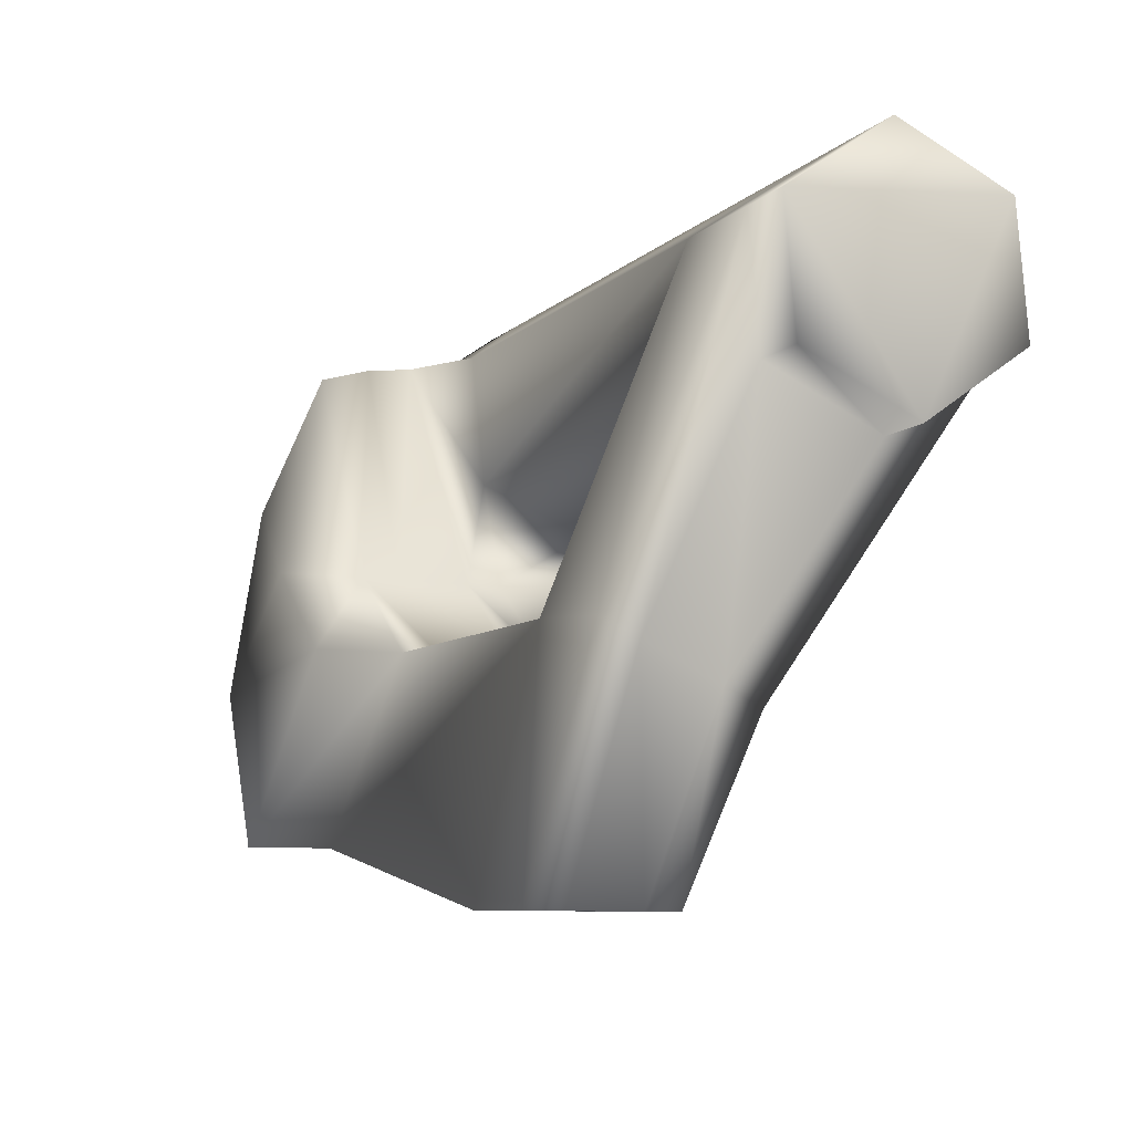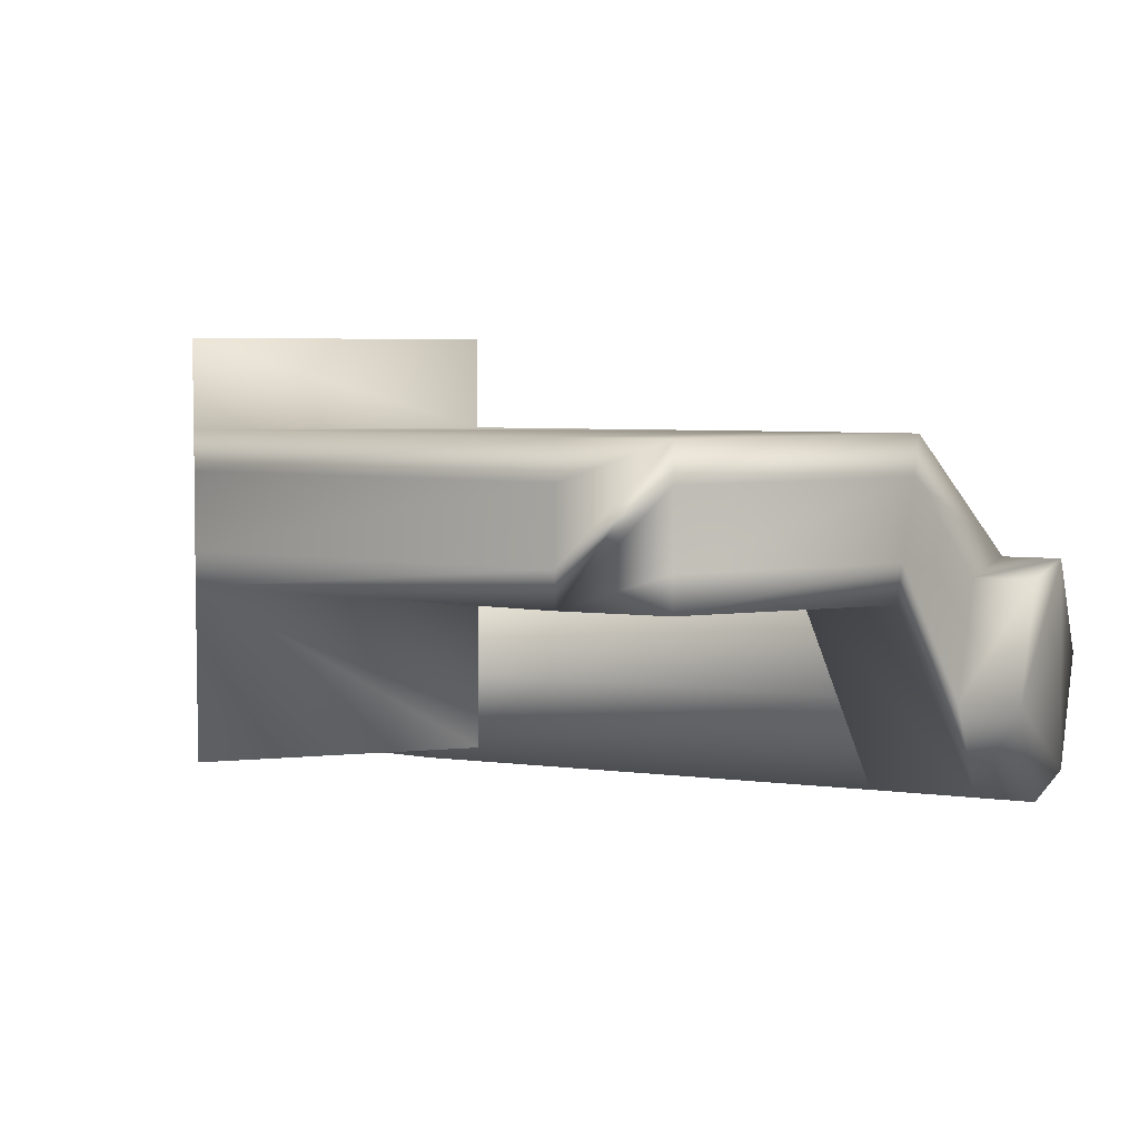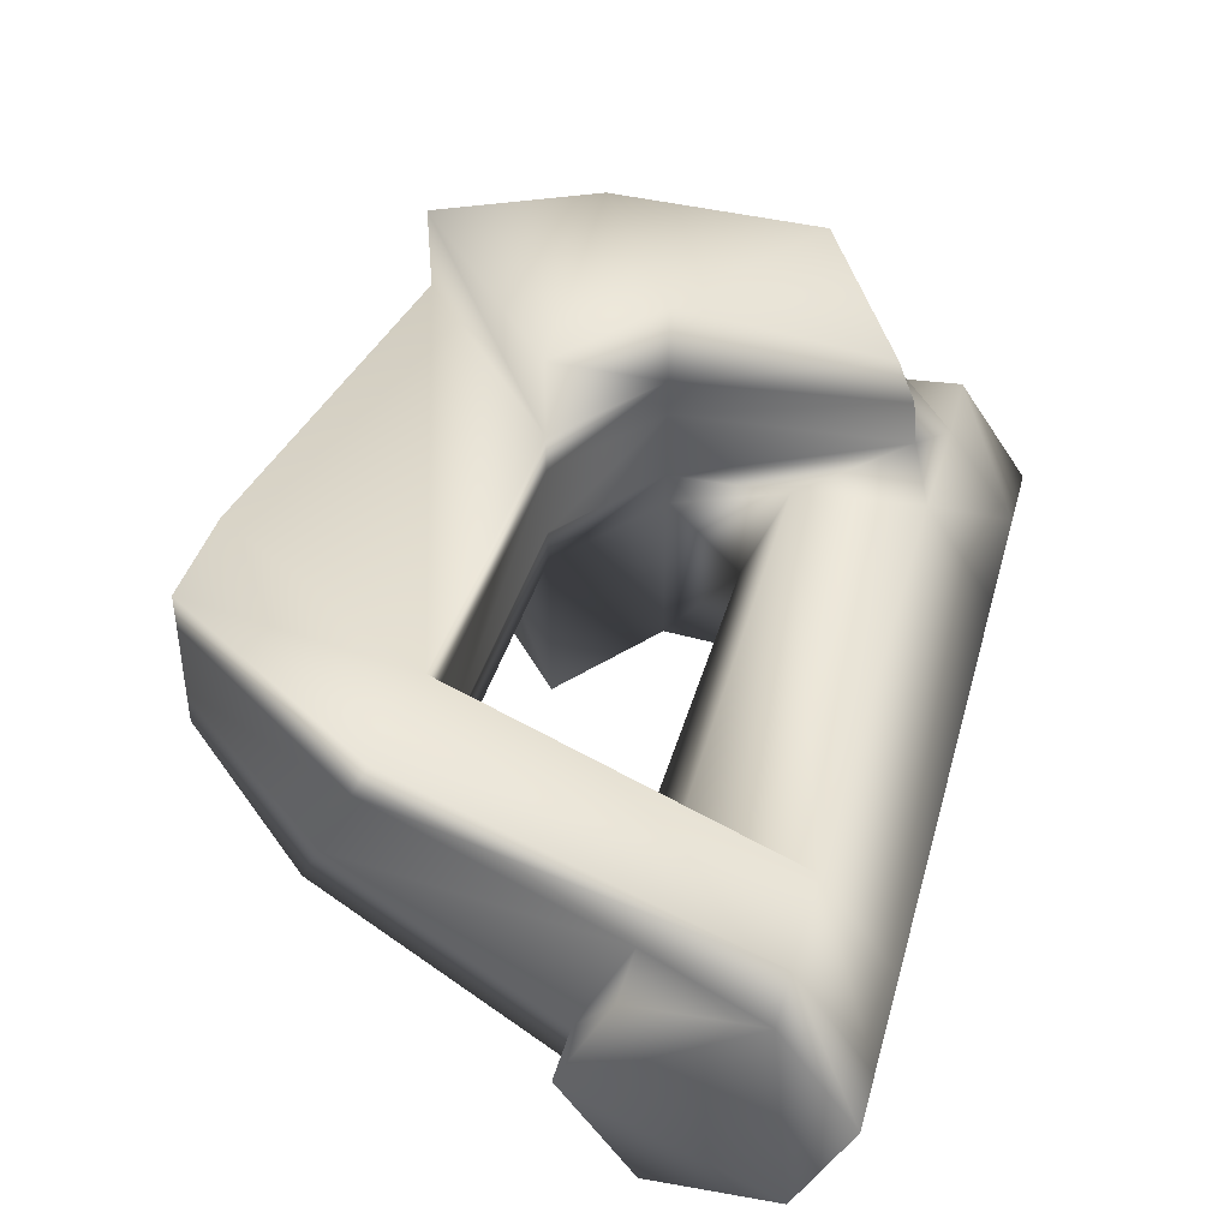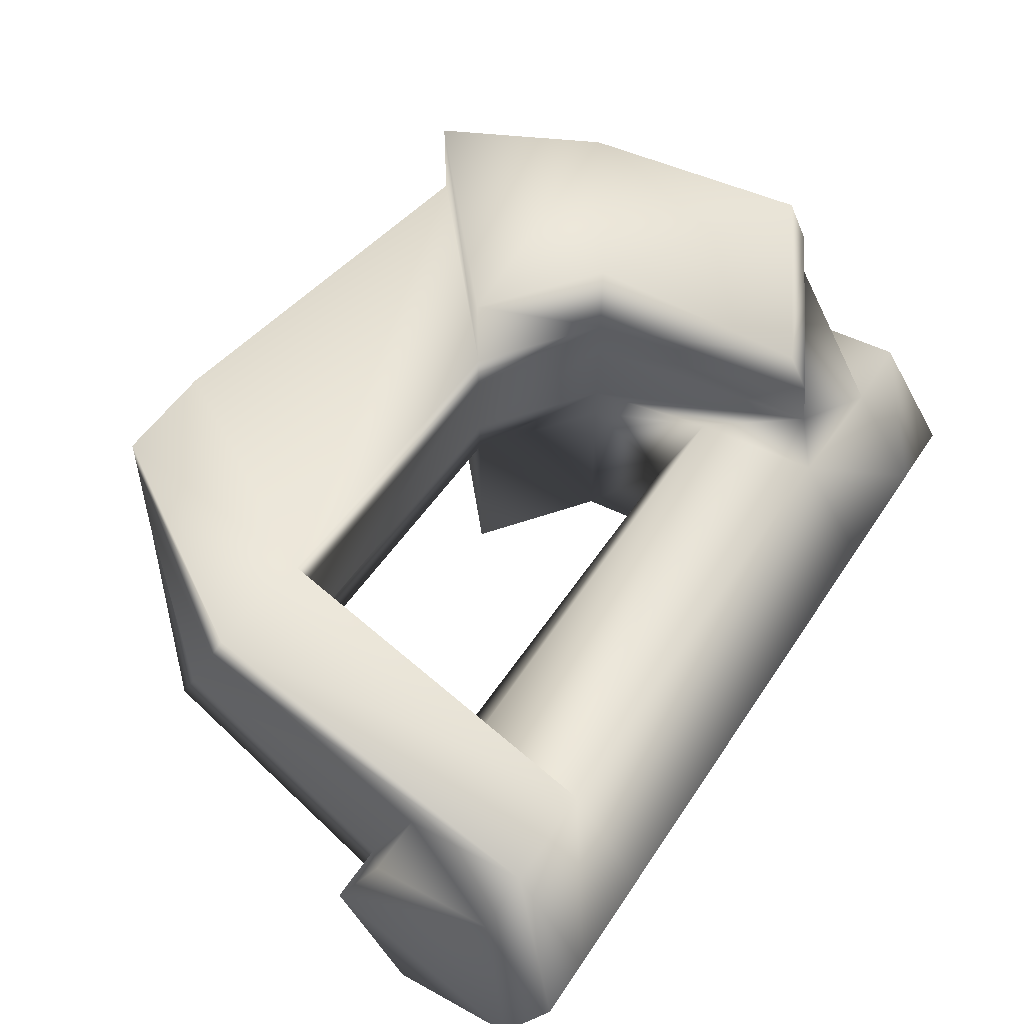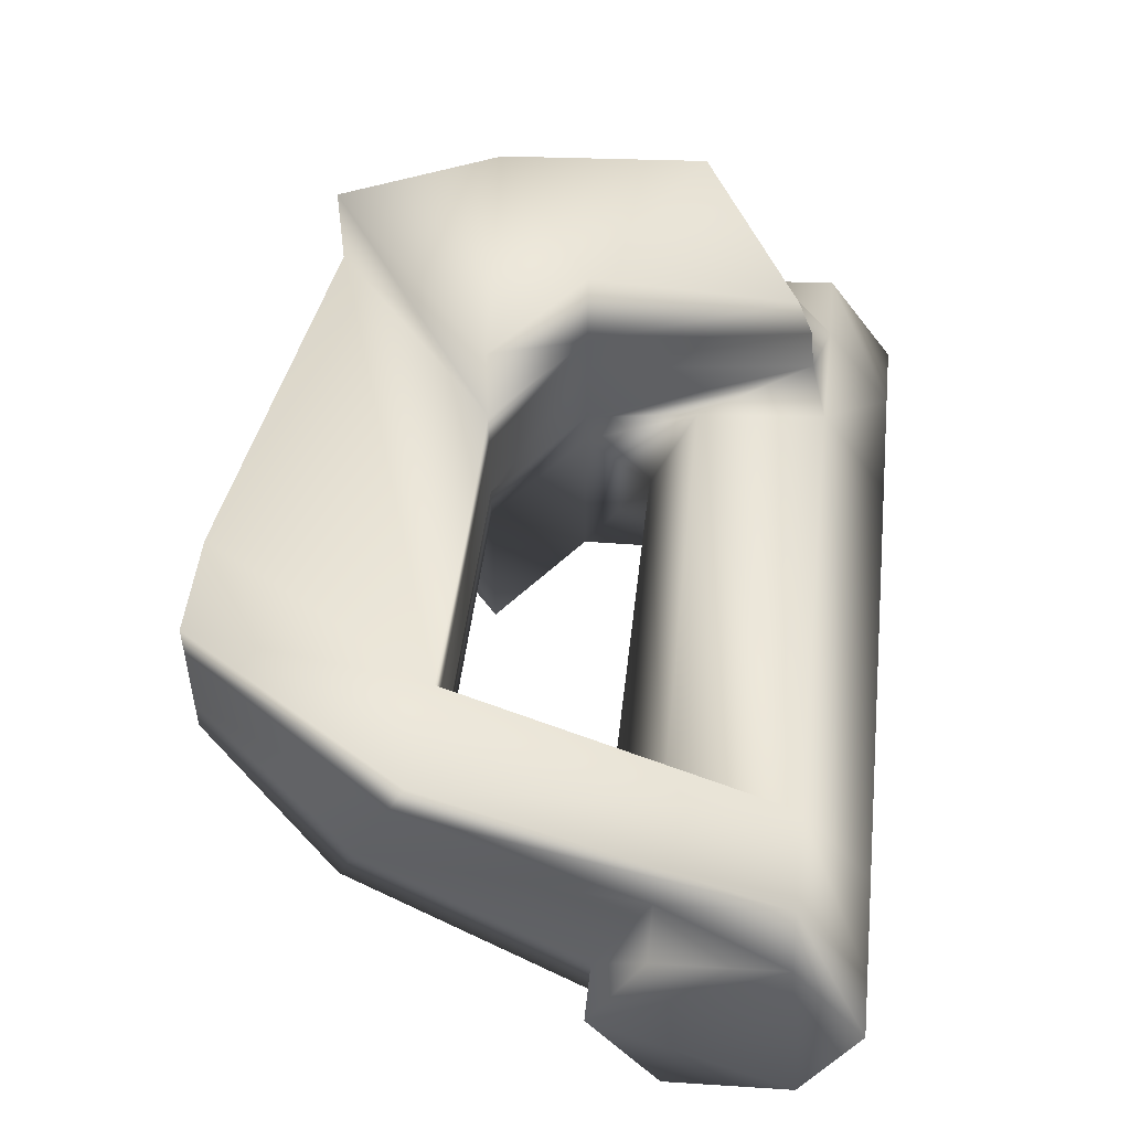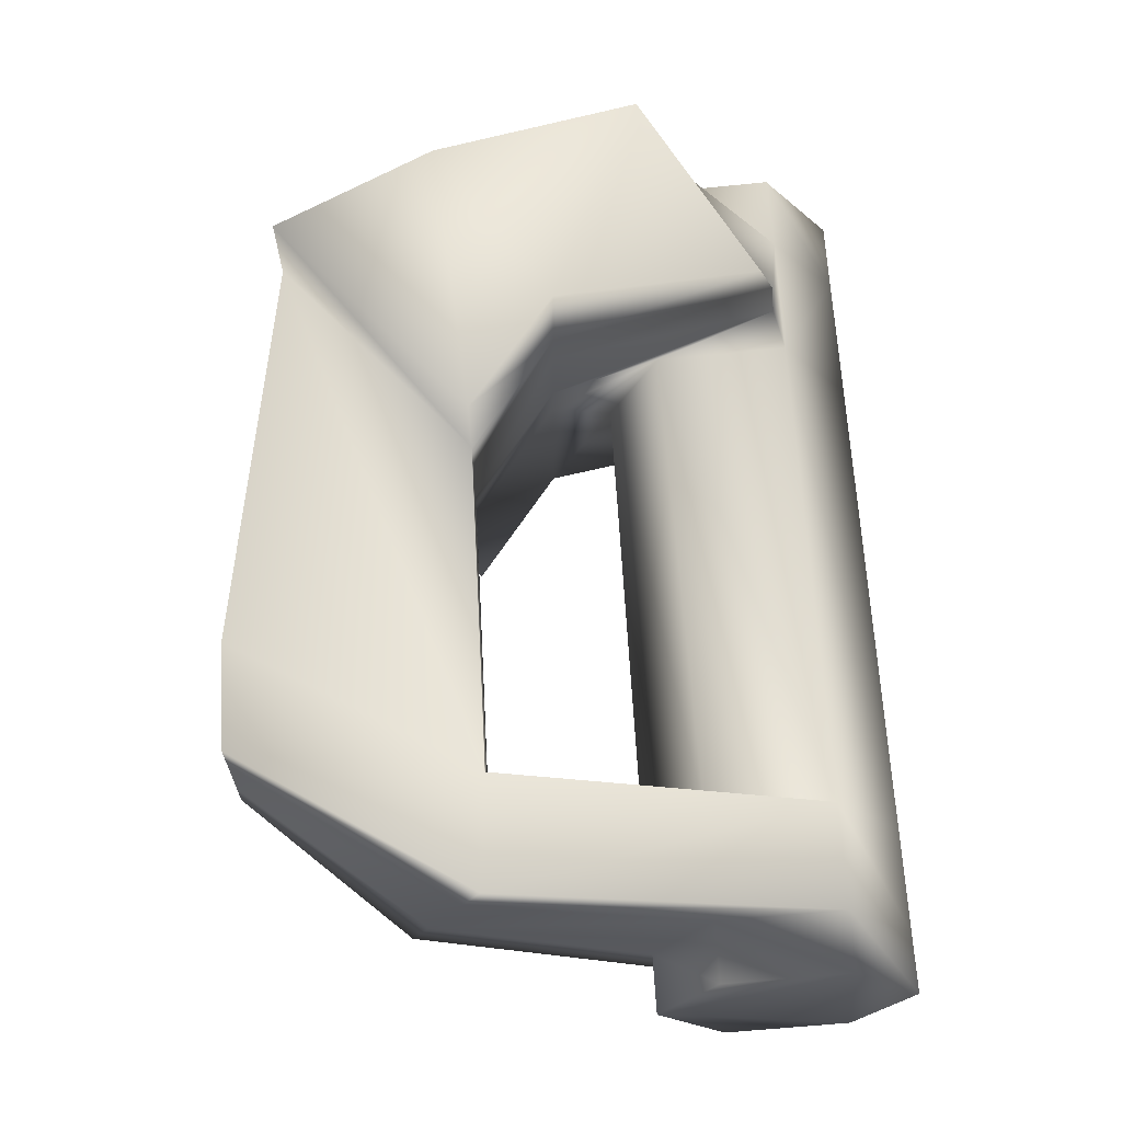
<metadata>
{"format":"obj","ext":"obj","renderer":"f3d","projection":"perspective","resolution":1024,"background":"white","views":[{"elev":-8.0,"azim":-114.0,"up":"+Z"},{"elev":5.2,"azim":-156.8,"up":"+Y"},{"elev":41.5,"azim":-74.5,"up":"+Y"},{"elev":52.7,"azim":-57.5,"up":"+Y"},{"elev":50.6,"azim":-83.5,"up":"+Y"},{"elev":66.3,"azim":-93.5,"up":"+Y"}]}
</metadata>
<code>
v -0.03377 -0.002022 -0.01773
v -0.03377 -0.01931 -0.005602
v 0.04821 -0.01951 -0.005602
v 0.04811 -0.001921 -0.01763
v -0.03377 0.01708 -0.008735
v 0.04831 0.01668 -0.009847
v -0.03377 0.0189 0.01219
v 0.04821 0.0189 0.01219
v -0.03377 0.001617 0.02432
v 0.04821 0.001617 0.02432
v -0.03377 -0.01749 0.01542
v 0.04821 -0.01749 0.01542
v 0.08198 0.001617 0.02432
v 0.08198 0.0189 0.01219
v 0.08198 0.01708 -0.008735
v 0.08198 -0.01931 -0.005602
v 0.08198 -0.002022 -0.01773
v 0.08198 -0.01749 0.01542
v -0.06116 -0.002022 -0.01773
v -0.06116 0.01708 -0.008735
v -0.06116 0.0189 0.01219
v -0.06116 -0.01749 0.01542
v -0.06116 0.001617 0.02432
v -0.06116 -0.01931 -0.005602
v -0.05126 0.001617 0.02432
v -0.05126 0.0189 0.01219
v -0.05126 -0.01749 0.01542
v 0.06985 0.001617 0.02432
v 0.06985 -0.01749 0.01542
v -0.05126 -0.01931 -0.005602
v 0.06985 -0.0189 -0.005197
v -0.05126 -0.002022 -0.01773
v -0.05126 0.01708 -0.008735
v 0.07065 -0.003336 -0.01753
v 0.07106 0.01739 -0.008938
v 0.06954 0.01809 0.01249
v -0.05126 0.04134 -0.04442
v -0.03286 0.04134 -0.0429
v -0.03286 0.02305 -0.0429
v -0.03286 0.01729 -0.0429
v -0.03286 0.03508 -0.0429
v -0.05126 0.01729 -0.05564
v -0.05126 0.02305 -0.05281
v -0.05126 0.03508 -0.04725
v -0.0272 0.04134 -0.08192
v -0.009709 0.04134 -0.08192
v -0.009709 0.01729 -0.08202
v -0.0272 0.01729 -0.08202
v -0.0272 0.02305 -0.08202
v -0.0272 0.03508 -0.08192
v -0.009709 0.02305 -0.08202
v -0.009709 0.03508 -0.08192
v 0.02102 0.02305 -0.0424
v 0.02102 0.01729 -0.0424
v 0.02102 0.03508 -0.0424
v 0.02102 0.04134 -0.0424
v 0.05499 0.04134 -0.07181
v 0.05499 0.03508 -0.07181
v 0.05499 0.02305 -0.07191
v 0.05499 0.01729 -0.07191
v 0.03962 0.02305 -0.02845
v 0.03962 0.01729 -0.02845
v 0.03962 0.03508 -0.02835
v 0.03962 0.04134 -0.02835
v 0.02102 0.05529 -0.0424
v 0.05499 0.05529 -0.07181
v 0.06762 0.05529 -0.04604
v 0.03962 0.05529 -0.02835
v 0.06762 0.03508 -0.04604
v 0.06762 0.04134 -0.04604
v 0.06762 0.02305 -0.04604
v 0.06762 0.01729 -0.04614
v 0.05499 -0.01011 -0.07191
v 0.02102 -0.01011 -0.0424
v 0.03962 -0.01011 -0.02845
v 0.06762 -0.01011 -0.04614
v 0.08289 0.0375 -0.009241
v 0.04943 0.0375 0.008449
v 0.0475 0.0462 0.00572
v 0.08096 0.0462 -0.01197
v 0.04912 0.03012 0.009258
v 0.08248 0.03012 -0.008432
f 3 2 1
f 1 4 3
f 4 1 5
f 5 6 4
f 6 5 7
f 7 8 6
f 8 7 9
f 9 10 8
f 10 9 11
f 11 12 10
f 12 11 2
f 2 3 12
f 15 14 13
f 13 16 15
f 15 16 17
f 18 16 13
f 21 20 19
f 19 22 21
f 21 22 23
f 24 22 19
f 7 26 25
f 25 9 7
f 9 25 27
f 27 11 9
f 12 29 28
f 28 10 12
f 11 27 30
f 30 2 11
f 3 31 29
f 29 12 3
f 30 24 19
f 19 32 30
f 32 19 20
f 20 33 32
f 33 20 21
f 21 26 33
f 26 21 23
f 23 25 26
f 25 23 22
f 22 27 25
f 27 22 24
f 24 30 27
f 34 17 16
f 16 31 34
f 35 15 17
f 17 34 35
f 36 14 15
f 15 35 36
f 28 13 14
f 14 36 28
f 29 18 13
f 13 28 29
f 31 16 18
f 18 29 31
f 37 26 7
f 7 38 37
f 39 1 2
f 2 40 39
f 41 5 1
f 1 39 41
f 38 7 5
f 5 41 38
f 40 2 30
f 30 42 40
f 42 30 32
f 32 43 42
f 43 32 33
f 33 44 43
f 44 33 26
f 26 37 44
f 45 37 38
f 38 46 45
f 47 40 42
f 42 48 47
f 48 42 43
f 43 49 48
f 49 43 44
f 44 50 49
f 50 44 37
f 37 45 50
f 47 48 49
f 49 50 47
f 47 50 45
f 45 51 47
f 52 51 45
f 45 46 52
f 53 39 40
f 40 54 53
f 55 41 39
f 39 53 55
f 56 38 41
f 41 55 56
f 57 46 38
f 38 56 57
f 58 52 46
f 46 57 58
f 59 51 52
f 52 58 59
f 60 47 51
f 51 59 60
f 54 40 47
f 47 60 54
f 61 53 54
f 54 62 61
f 63 55 53
f 53 61 63
f 64 56 55
f 55 63 64
f 67 66 65
f 65 68 67
f 69 58 57
f 57 70 69
f 71 59 58
f 58 69 71
f 72 60 59
f 59 71 72
f 75 74 73
f 73 76 75
f 66 57 56
f 56 65 66
f 67 70 57
f 57 66 67
f 79 78 77
f 77 80 79
f 65 56 64
f 64 68 65
f 74 54 60
f 60 73 74
f 75 62 54
f 54 74 75
f 73 60 72
f 72 76 73
f 6 61 62
f 62 4 6
f 81 63 61
f 61 6 81
f 78 64 63
f 63 81 78
f 79 68 64
f 64 78 79
f 80 67 68
f 68 79 80
f 77 70 67
f 67 80 77
f 82 69 70
f 70 77 82
f 35 71 69
f 69 82 35
f 34 72 71
f 71 35 34
f 31 76 72
f 72 34 31
f 3 75 76
f 76 31 3
f 4 62 75
f 75 3 4
f 6 8 81
f 82 36 35
f 28 36 8
f 8 10 28
f 36 82 81
f 81 8 36
f 82 77 78
f 78 81 82

</code>
